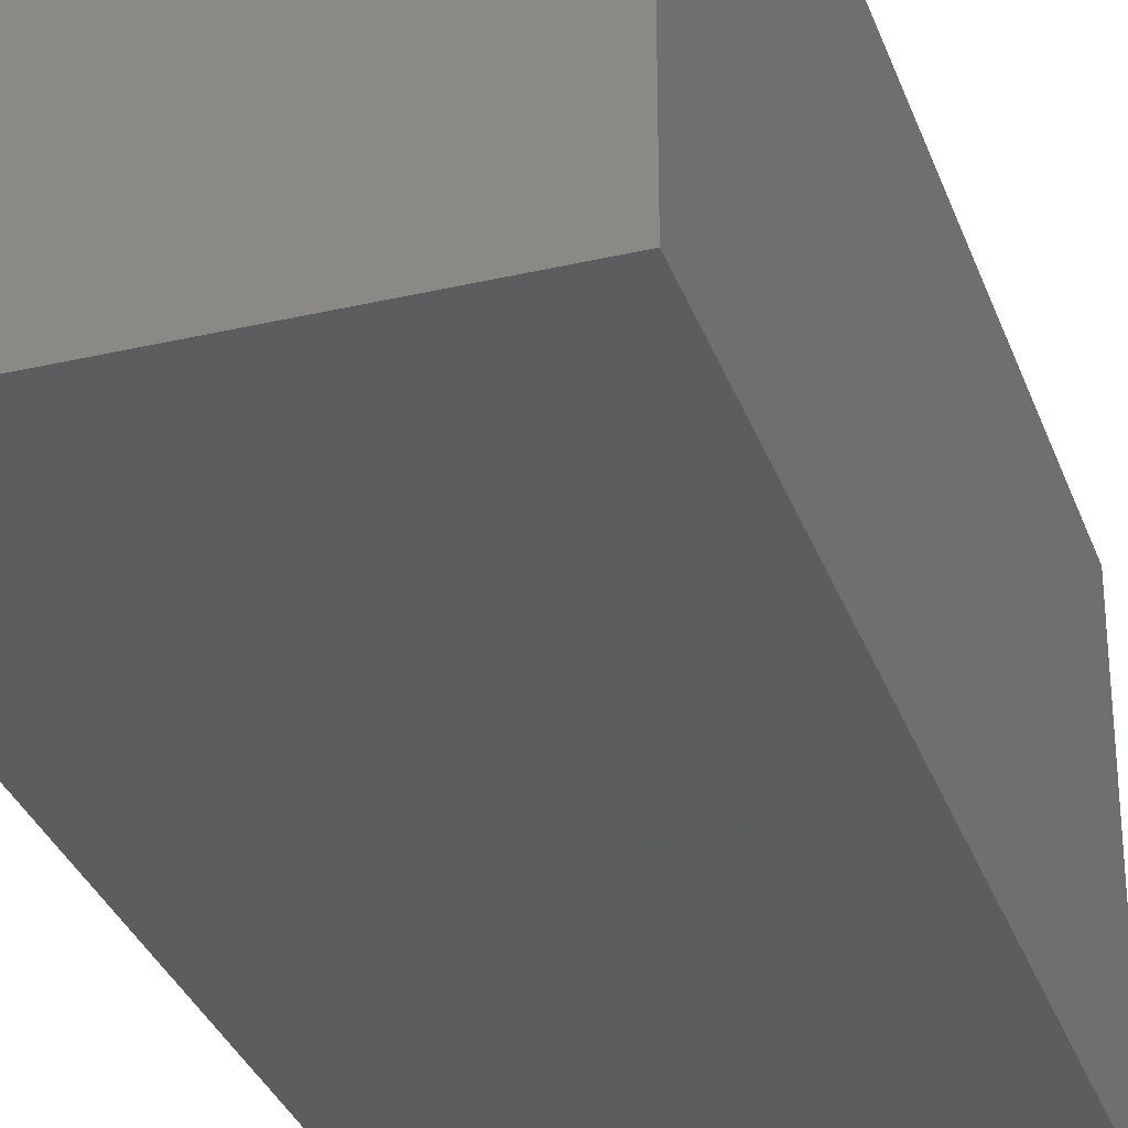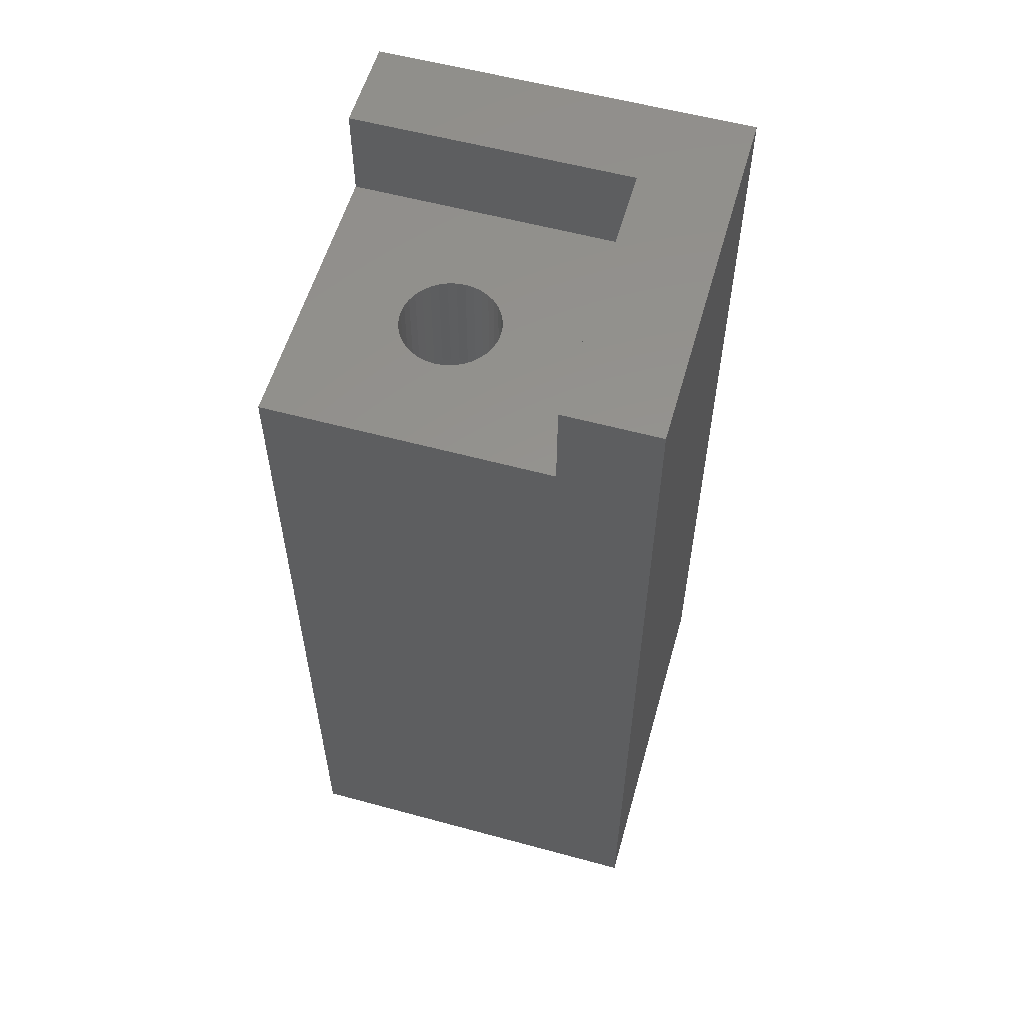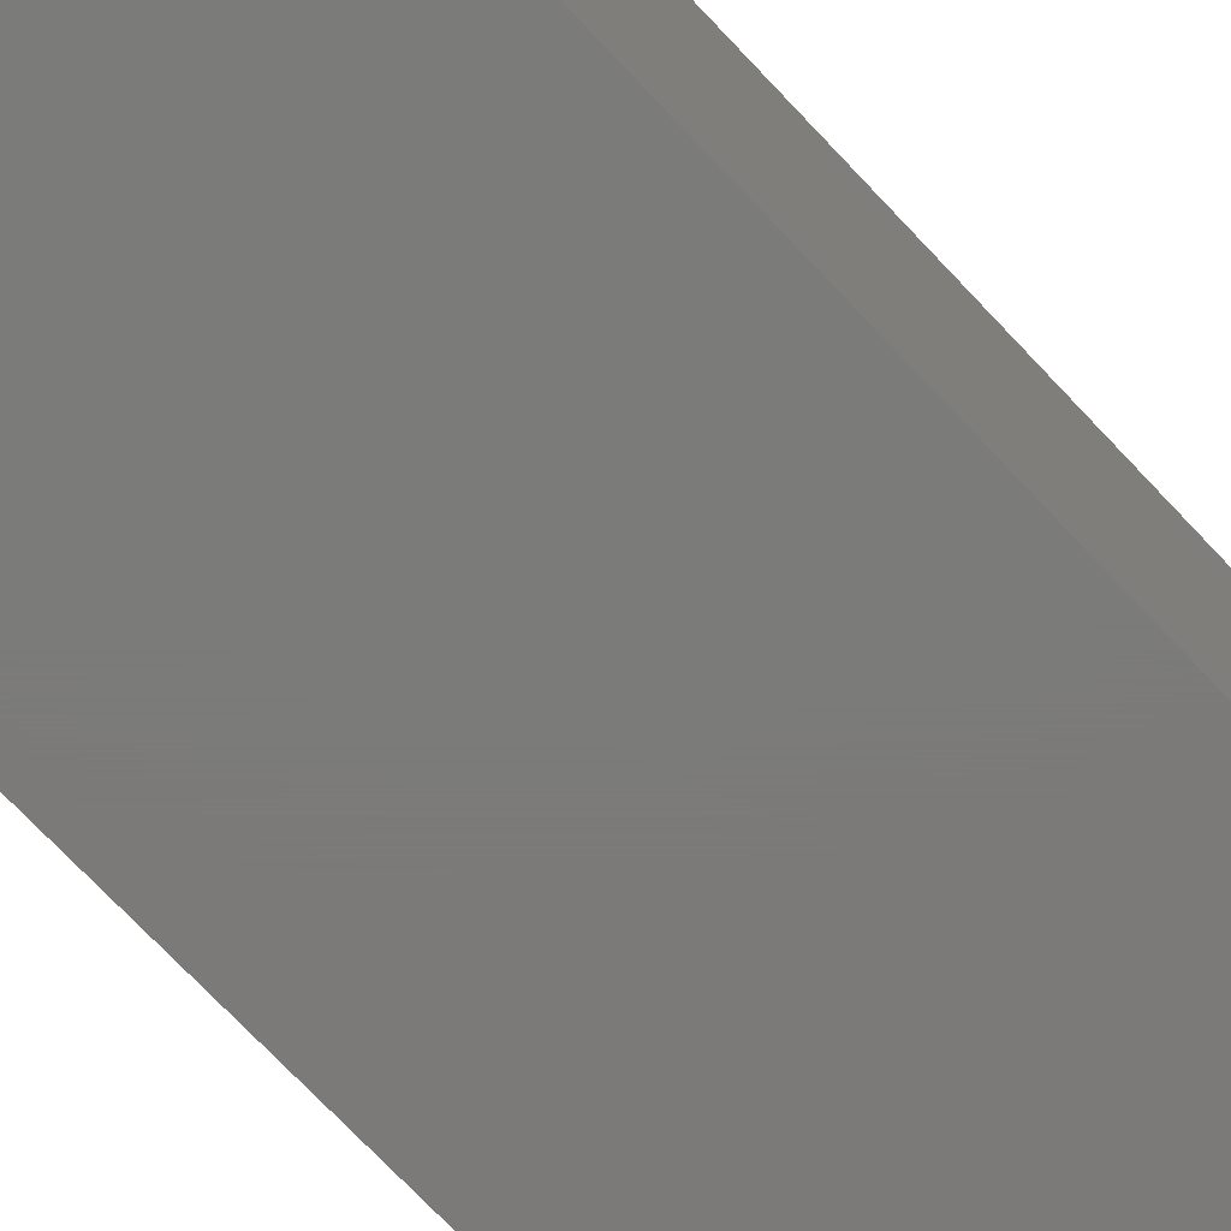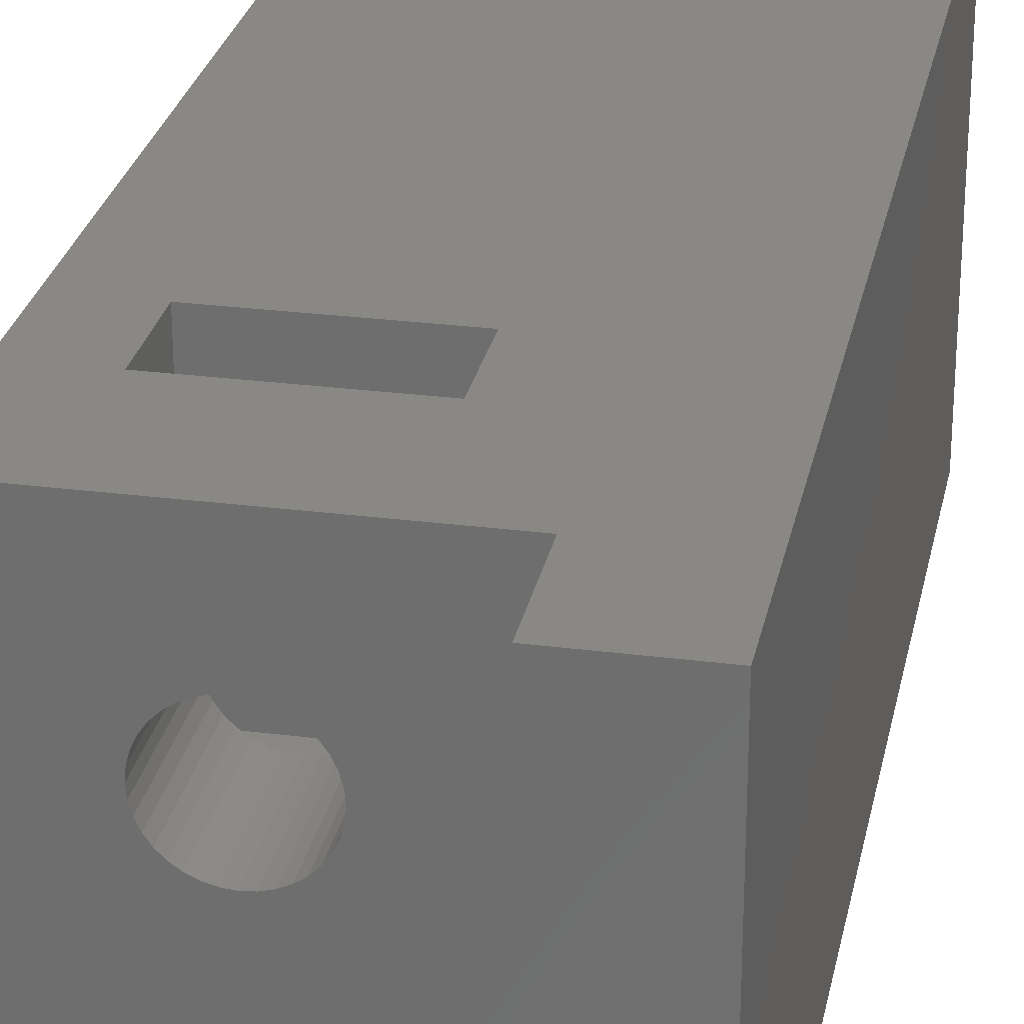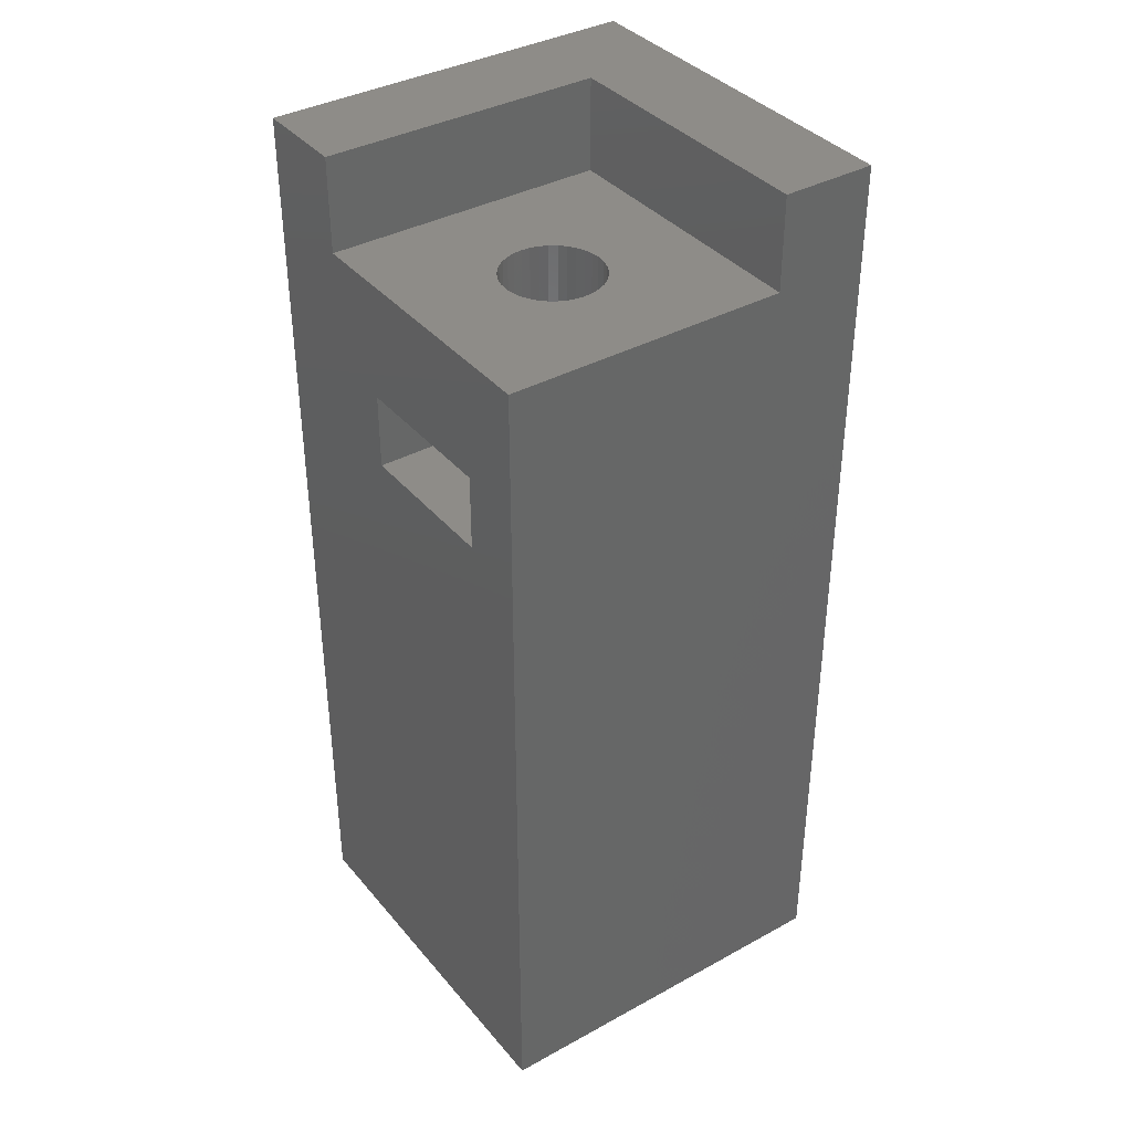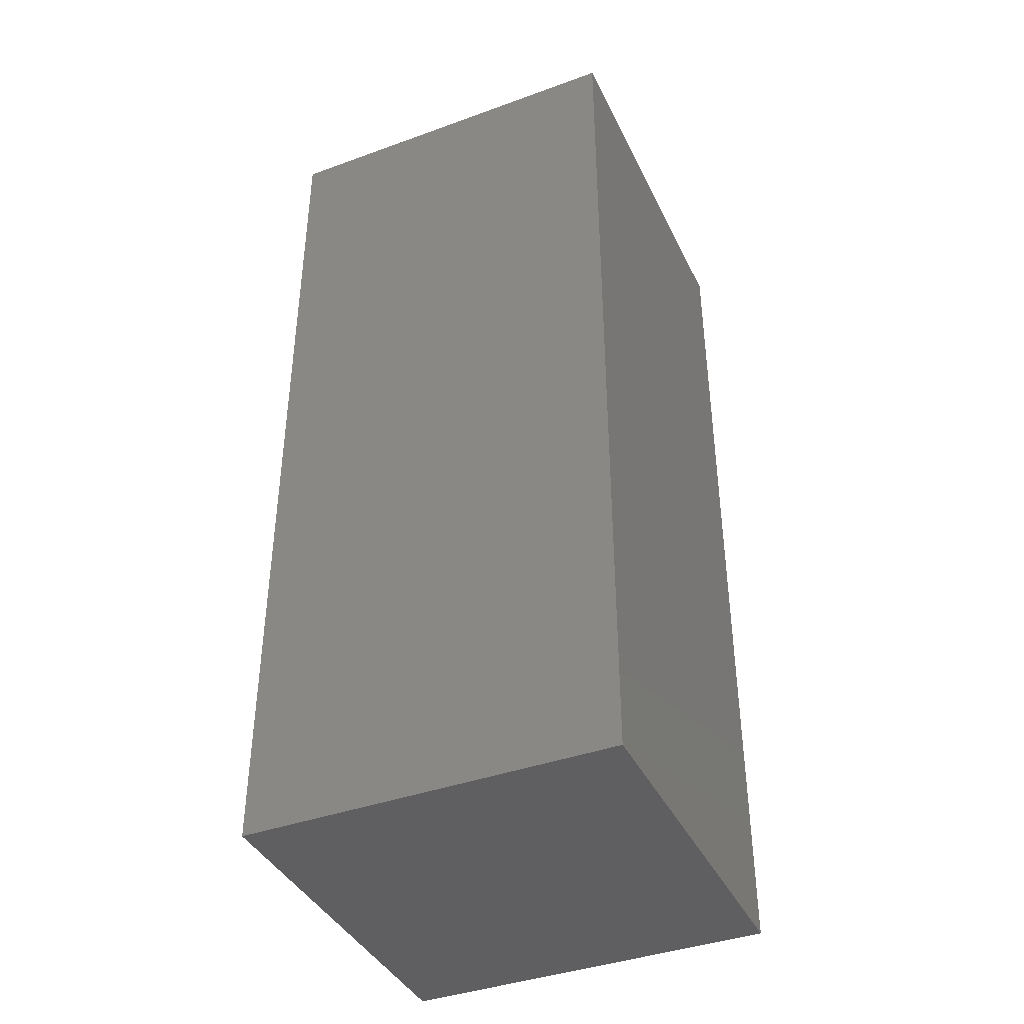
<metadata>
{"format":"stl","ext":"stl","renderer":"f3d","projection":"perspective","resolution":1024,"background":"white","views":[{"elev":-32.3,"azim":18.0,"up":"+Z"},{"elev":57.0,"azim":105.8,"up":"+Y"},{"elev":-73.9,"azim":-136.5,"up":"+Z"},{"elev":27.1,"azim":-168.7,"up":"+Z"},{"elev":37.7,"azim":55.0,"up":"+Y"},{"elev":-40.1,"azim":-155.9,"up":"+Y"}]}
</metadata>
<code>
# stl→obj: 166 verts, 332 faces
v 12.04 38.69 15.09
v 12.5 45 15.12
v 12.5 38.69 15.12
v 12.96 45 15.09
v 12.96 38.69 15.09
v 13.4 45 14.97
v 13.4 38.69 14.97
v 13.81 45 14.77
v 13.81 38.69 14.77
v 14.19 45 14.51
v 14.19 38.69 14.51
v 14.51 45 14.19
v 14.51 38.69 14.19
v 14.77 45 13.81
v 14.77 38.69 13.81
v 14.97 45 13.4
v 14.97 38.69 13.4
v 15.09 45 12.96
v 15.09 38.69 12.96
v 15.12 45 12.5
v 15.12 38.69 12.5
v 15.09 45 12.04
v 15.09 38.69 12.04
v 14.97 45 11.6
v 14.97 38.69 11.6
v 14.77 45 11.19
v 14.77 38.69 11.19
v 14.51 45 10.81
v 14.51 38.69 10.81
v 14.19 45 10.49
v 14.19 38.69 10.49
v 13.81 45 10.23
v 13.81 38.69 10.23
v 13.4 45 10.03
v 13.4 38.69 10.03
v 12.96 45 9.915
v 12.96 38.69 9.915
v 12.5 45 9.875
v 12.5 38.69 9.875
v 12.04 45 9.915
v 12.04 38.69 9.915
v 11.6 45 10.03
v 11.6 38.69 10.03
v 11.19 45 10.23
v 11.19 38.69 10.23
v 10.81 45 10.49
v 10.81 38.69 10.49
v 10.49 45 10.81
v 10.49 38.69 10.81
v 10.23 45 11.19
v 10.23 38.69 11.19
v 10.03 45 11.6
v 10.03 38.69 11.6
v 9.915 45 12.04
v 9.915 38.69 12.04
v 9.875 45 12.5
v 9.875 38.69 12.5
v 9.915 45 12.96
v 9.915 38.69 12.96
v 10.03 45 13.4
v 10.03 38.69 13.4
v 10.23 45 13.81
v 10.23 38.69 13.81
v 10.49 45 14.19
v 10.49 38.69 14.19
v 10.81 45 14.51
v 10.81 38.69 14.51
v 11.19 45 14.77
v 11.19 38.69 14.77
v 11.6 45 14.97
v 11.6 38.69 14.97
v 12.04 45 15.09
v 20 50 0
v 20 50 5
v 20 45 5
v 20 45 20
v 20 0 20
v 20 0 0
v 0 50 0
v 0 0 0
v 0 50 20
v 0 0 20
v 16.6 34.69 20
v 5 50 20
v 5 45 20
v 8.4 34.69 20
v 8.4 38.69 20
v 16.6 38.69 20
v 5 50 5
v 5 45 5
v 12.04 34.69 15.09
v 11.6 34.69 14.97
v 11.19 34.69 14.77
v 10.81 34.69 14.51
v 13.81 34.69 14.77
v 13.4 34.69 14.97
v 12.96 34.69 15.09
v 12.5 34.69 15.12
v 14.19 34.69 10.49
v 16.6 34.69 8
v 13.81 34.69 10.23
v 13.4 34.69 10.03
v 14.51 34.69 10.81
v 14.77 34.69 11.19
v 14.97 34.69 11.6
v 14.97 34.69 13.4
v 14.77 34.69 13.81
v 10.03 34.69 11.6
v 10.23 34.69 11.19
v 8.4 34.69 8
v 10.49 34.69 10.81
v 10.81 34.69 10.49
v 11.19 34.69 10.23
v 11.6 34.69 10.03
v 14.51 34.69 14.19
v 14.19 34.69 14.51
v 10.49 34.69 14.19
v 10.23 34.69 13.81
v 10.03 34.69 13.4
v 12.04 34.69 9.915
v 12.5 34.69 9.875
v 12.96 34.69 9.915
v 15.09 34.69 12.04
v 15.12 34.69 12.5
v 15.09 34.69 12.96
v 9.915 34.69 12.96
v 9.875 34.69 12.5
v 9.915 34.69 12.04
v 8.4 38.69 8
v 16.6 38.69 8
v 12.04 10 15.09
v 12.5 10 15.12
v 11.19 10 10.23
v 9.915 10 12.96
v 10.03 10 13.4
v 10.23 10 13.81
v 14.51 10 14.19
v 14.19 10 14.51
v 13.81 10 14.77
v 10.81 10 10.49
v 10.49 10 10.81
v 10.81 10 14.51
v 10.23 10 11.19
v 11.6 10 14.97
v 12.96 10 15.09
v 13.4 10 14.97
v 14.77 10 13.81
v 14.97 10 13.4
v 15.09 10 12.96
v 15.12 10 12.5
v 15.09 10 12.04
v 14.97 10 11.6
v 10.03 10 11.6
v 9.915 10 12.04
v 10.49 10 14.19
v 9.875 10 12.5
v 11.19 10 14.77
v 14.77 10 11.19
v 14.51 10 10.81
v 14.19 10 10.49
v 13.81 10 10.23
v 13.4 10 10.03
v 12.96 10 9.915
v 12.5 10 9.875
v 12.04 10 9.915
v 11.6 10 10.03
f 1 2 3
f 3 2 4
f 3 4 5
f 5 4 6
f 5 6 7
f 7 6 8
f 7 8 9
f 9 8 10
f 9 10 11
f 11 10 12
f 11 12 13
f 13 12 14
f 13 14 15
f 15 14 16
f 15 16 17
f 17 16 18
f 17 18 19
f 19 18 20
f 19 20 21
f 21 20 22
f 21 22 23
f 23 22 24
f 23 24 25
f 25 24 26
f 25 26 27
f 27 26 28
f 27 28 29
f 29 28 30
f 29 30 31
f 31 30 32
f 31 32 33
f 33 32 34
f 33 34 35
f 35 34 36
f 35 36 37
f 37 36 38
f 37 38 39
f 39 38 40
f 39 40 41
f 41 40 42
f 41 42 43
f 43 42 44
f 43 44 45
f 45 44 46
f 45 46 47
f 47 46 48
f 47 48 49
f 49 48 50
f 49 50 51
f 51 50 52
f 51 52 53
f 53 52 54
f 53 54 55
f 55 54 56
f 55 56 57
f 57 56 58
f 57 58 59
f 59 58 60
f 59 60 61
f 61 60 62
f 61 62 63
f 63 62 64
f 63 64 65
f 65 64 66
f 65 66 67
f 67 66 68
f 67 68 69
f 69 68 70
f 69 70 71
f 71 70 72
f 71 72 1
f 1 72 2
f 73 74 75
f 76 77 75
f 75 77 78
f 75 78 73
f 79 73 80
f 80 73 78
f 81 79 82
f 82 79 80
f 83 77 76
f 84 81 85
f 85 81 82
f 77 83 82
f 82 83 86
f 82 86 85
f 85 86 87
f 85 87 76
f 76 87 88
f 76 88 83
f 74 73 89
f 89 73 79
f 89 79 84
f 84 79 81
f 82 80 77
f 77 80 78
f 85 90 84
f 84 90 89
f 90 75 89
f 89 75 74
f 4 2 76
f 76 2 85
f 2 72 85
f 85 72 70
f 85 70 68
f 12 10 76
f 54 52 90
f 90 52 50
f 36 34 75
f 75 34 32
f 32 30 75
f 75 30 28
f 75 28 26
f 18 16 76
f 76 16 14
f 76 14 12
f 10 8 76
f 76 8 6
f 76 6 4
f 68 66 85
f 85 66 64
f 85 64 62
f 26 24 75
f 75 24 22
f 75 22 76
f 76 22 20
f 76 20 18
f 50 48 90
f 90 48 46
f 90 46 44
f 44 42 90
f 90 42 40
f 90 40 75
f 75 40 38
f 75 38 36
f 62 60 85
f 85 60 58
f 85 58 90
f 90 58 56
f 90 56 54
f 91 92 86
f 86 92 93
f 86 93 94
f 95 96 83
f 83 96 97
f 83 97 86
f 86 97 98
f 86 98 91
f 99 100 101
f 101 100 102
f 99 103 100
f 100 103 104
f 100 104 105
f 106 107 83
f 108 109 110
f 110 109 111
f 111 112 110
f 110 112 113
f 110 113 114
f 107 115 83
f 83 115 116
f 83 116 95
f 94 117 86
f 86 117 118
f 86 118 119
f 114 120 110
f 110 120 121
f 110 121 100
f 100 121 122
f 100 122 102
f 105 123 100
f 100 123 124
f 100 124 83
f 83 124 125
f 83 125 106
f 119 126 86
f 86 126 127
f 86 127 110
f 110 127 128
f 110 128 108
f 69 71 87
f 69 87 67
f 41 43 129
f 129 43 45
f 129 45 47
f 47 49 129
f 129 49 51
f 129 51 53
f 11 88 9
f 9 88 7
f 71 1 87
f 87 1 3
f 87 3 88
f 88 3 5
f 88 5 7
f 11 13 88
f 88 13 15
f 88 15 17
f 130 25 27
f 27 29 130
f 130 29 31
f 130 31 33
f 61 63 87
f 87 63 65
f 87 65 67
f 33 35 130
f 130 35 37
f 130 37 129
f 129 37 39
f 129 39 41
f 53 55 129
f 129 55 57
f 129 57 87
f 87 57 59
f 87 59 61
f 17 19 88
f 88 19 21
f 88 21 130
f 130 21 23
f 130 23 25
f 110 129 86
f 86 129 87
f 130 100 88
f 88 100 83
f 130 129 100
f 100 129 110
f 131 132 133
f 134 135 136
f 137 133 138
f 138 133 139
f 140 141 142
f 142 141 143
f 131 133 144
f 132 145 133
f 133 145 146
f 133 146 139
f 137 147 133
f 133 147 148
f 133 148 149
f 149 150 133
f 133 150 151
f 133 151 152
f 143 153 142
f 142 153 154
f 142 154 155
f 155 154 136
f 136 154 156
f 136 156 134
f 140 142 133
f 133 142 157
f 133 157 144
f 152 158 133
f 133 158 159
f 133 159 160
f 160 161 133
f 133 161 162
f 133 162 163
f 163 164 133
f 133 164 165
f 133 165 166
f 131 98 132
f 132 98 97
f 132 97 145
f 145 97 96
f 145 96 146
f 146 96 95
f 146 95 139
f 139 95 116
f 139 116 138
f 138 116 115
f 138 115 137
f 137 115 107
f 137 107 147
f 147 107 106
f 147 106 148
f 148 106 125
f 148 125 149
f 149 125 124
f 149 124 150
f 150 124 123
f 150 123 151
f 151 123 105
f 151 105 152
f 152 105 104
f 152 104 158
f 158 104 103
f 158 103 159
f 159 103 99
f 159 99 160
f 160 99 101
f 160 101 161
f 161 101 102
f 161 102 162
f 162 102 122
f 162 122 163
f 163 122 121
f 163 121 164
f 164 121 120
f 164 120 165
f 165 120 114
f 165 114 166
f 166 114 113
f 166 113 133
f 133 113 112
f 133 112 140
f 140 112 111
f 140 111 141
f 141 111 109
f 141 109 143
f 143 109 108
f 143 108 153
f 153 108 128
f 153 128 154
f 154 128 127
f 154 127 156
f 156 127 126
f 156 126 134
f 134 126 119
f 134 119 135
f 135 119 118
f 135 118 136
f 136 118 117
f 136 117 155
f 155 117 94
f 155 94 142
f 142 94 93
f 142 93 157
f 157 93 92
f 157 92 144
f 144 92 91
f 144 91 131
f 131 91 98

</code>
